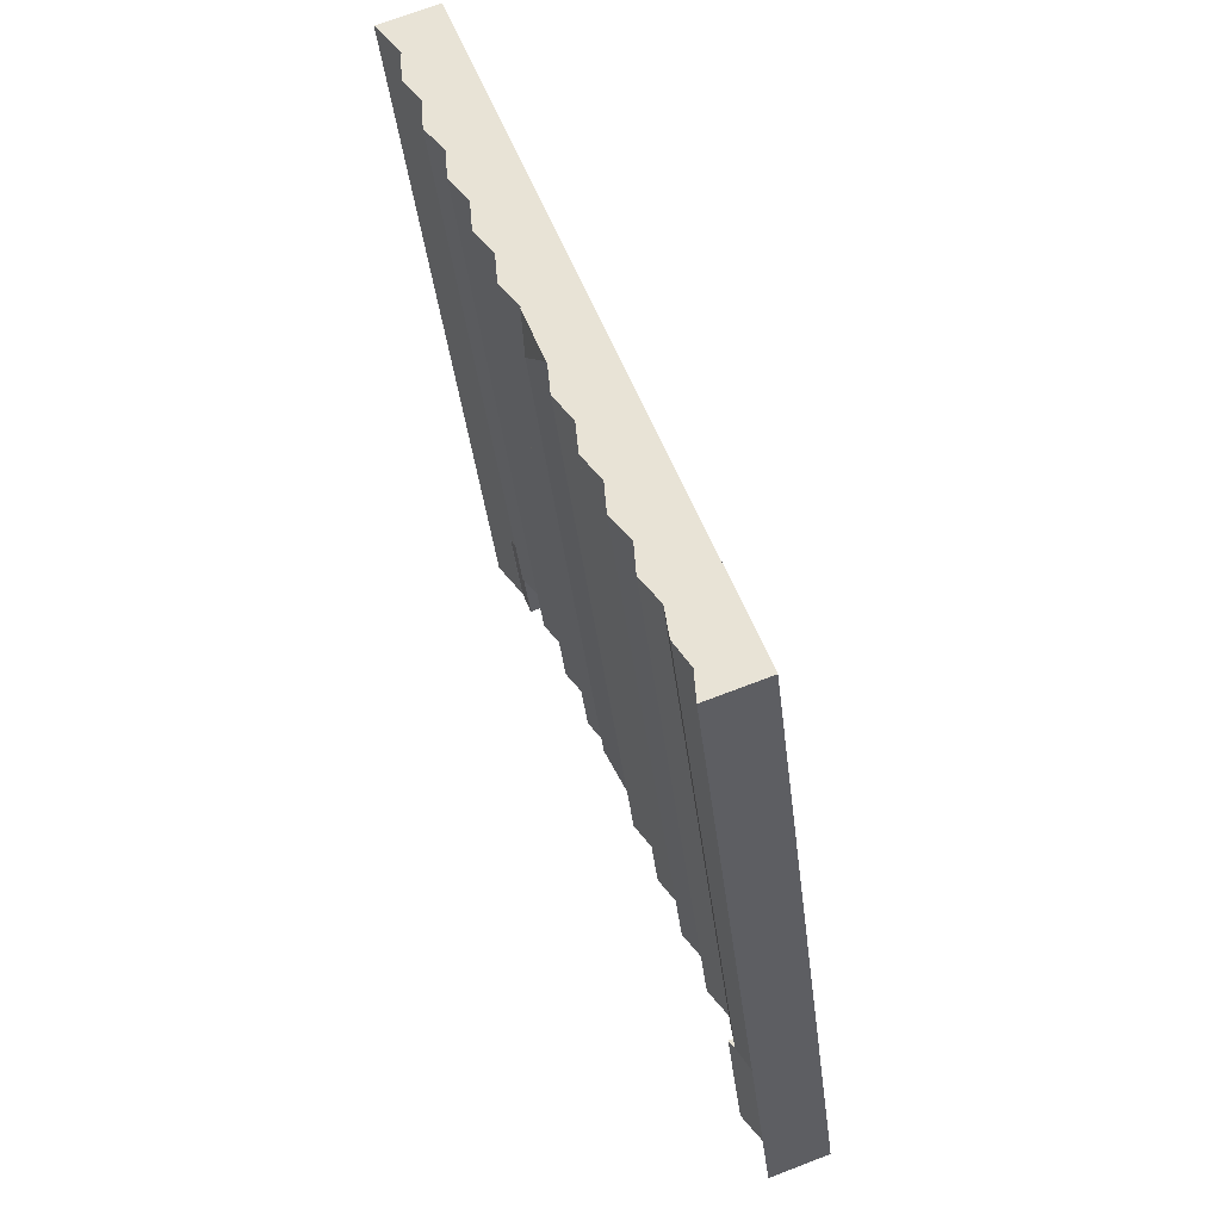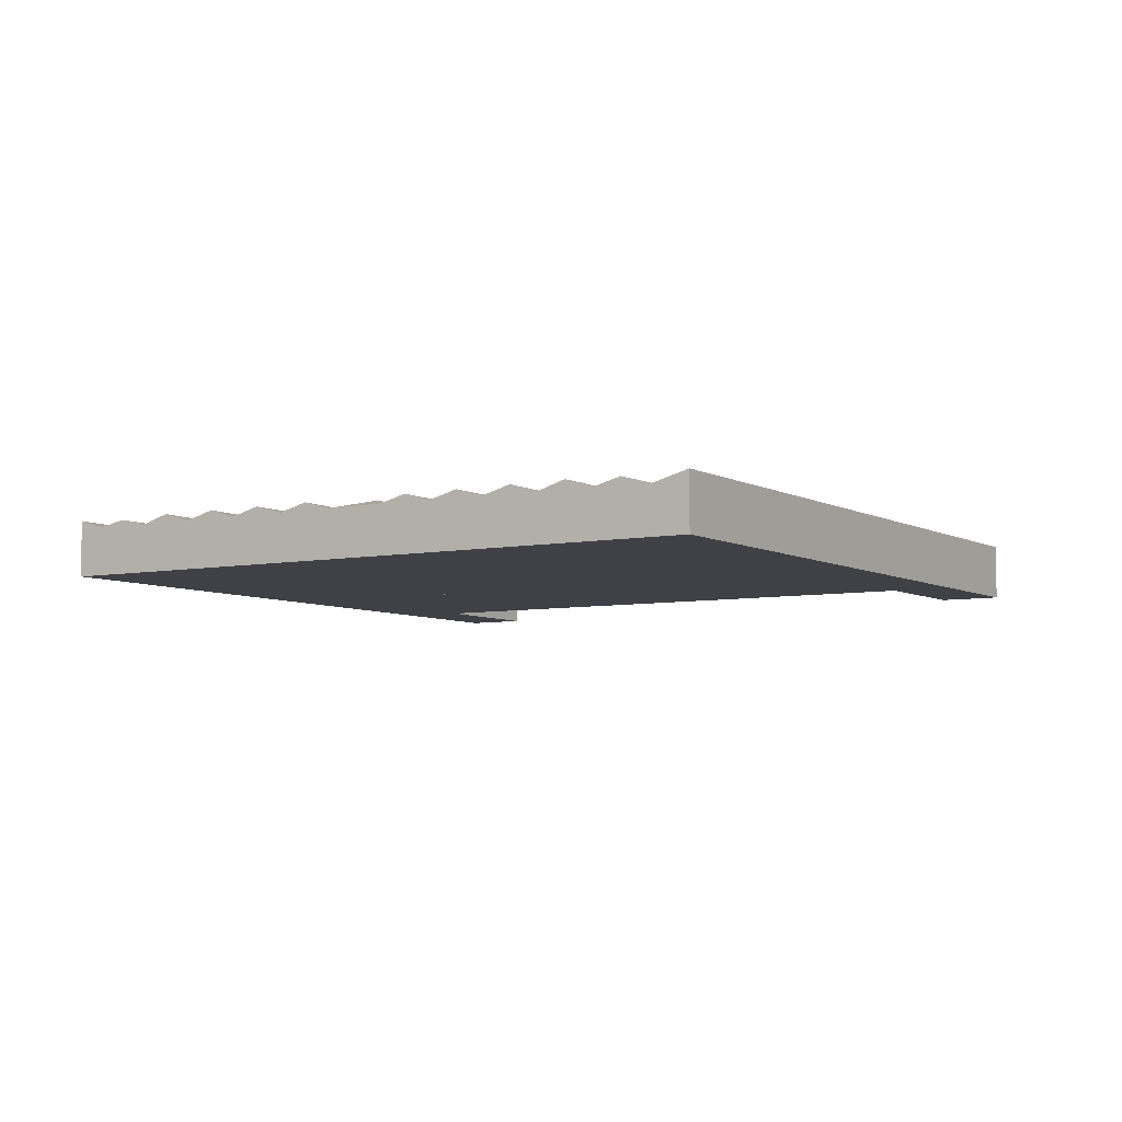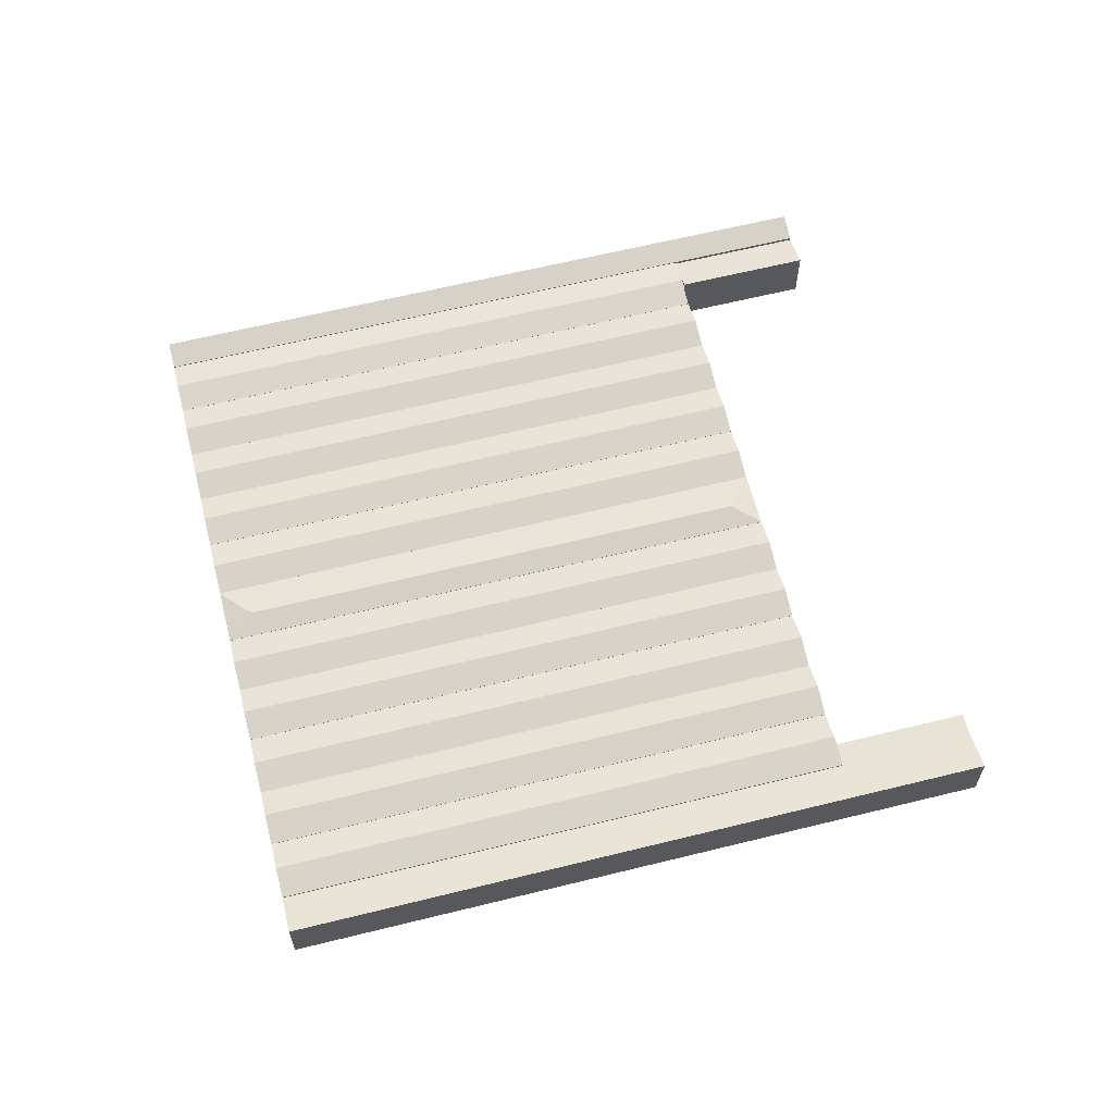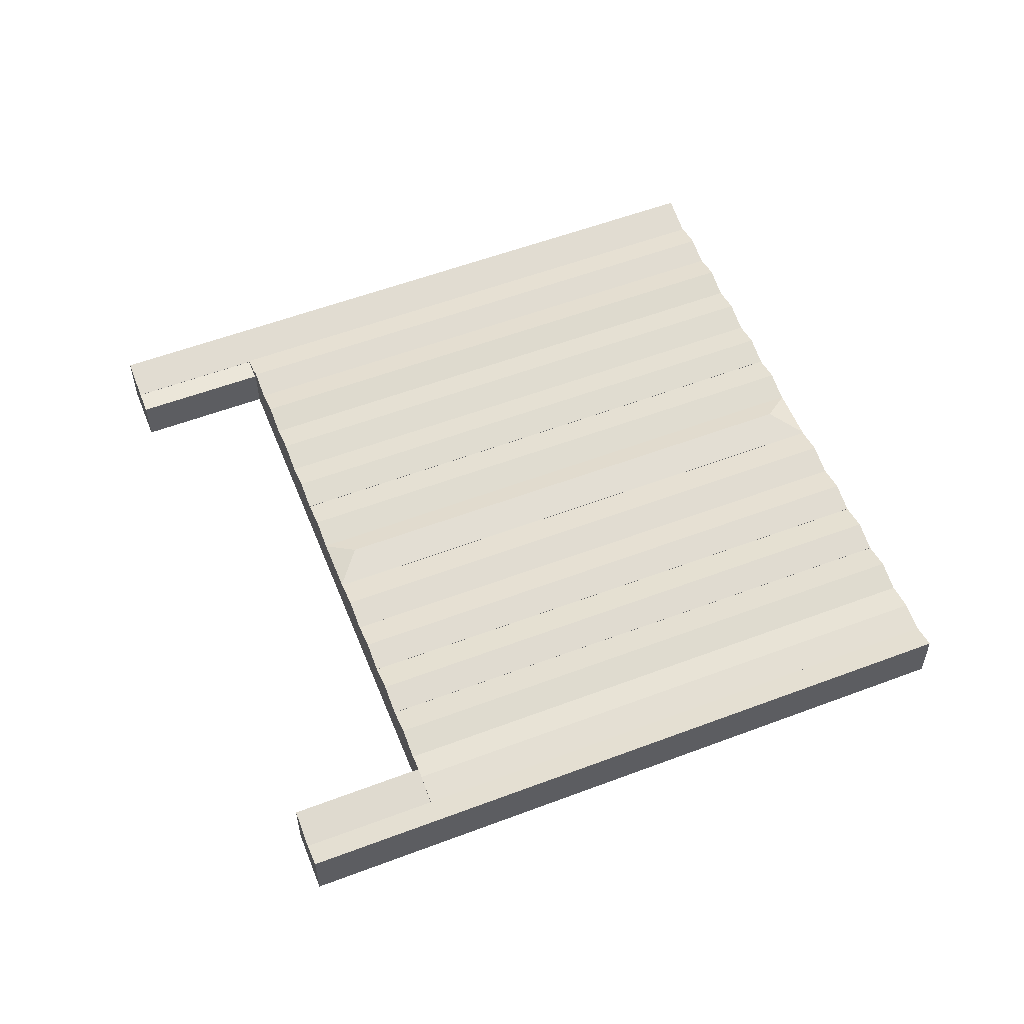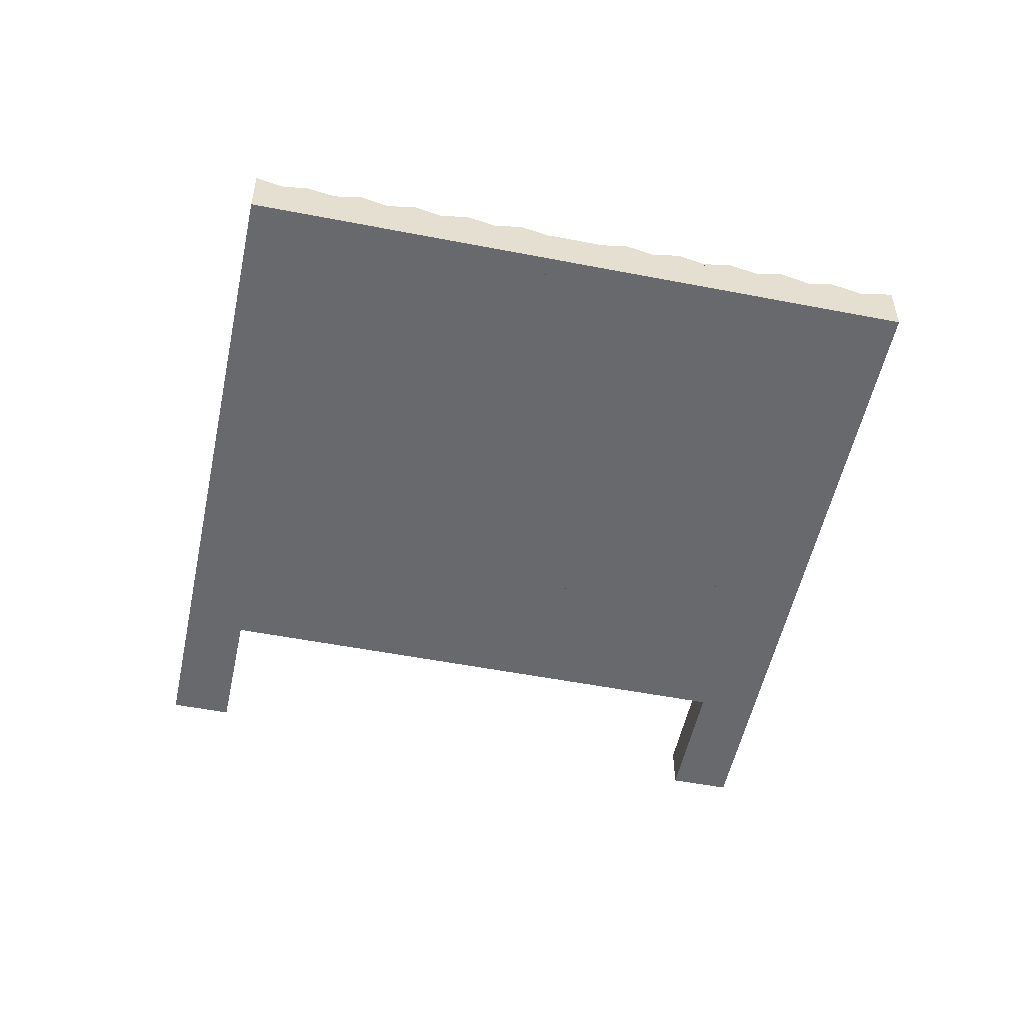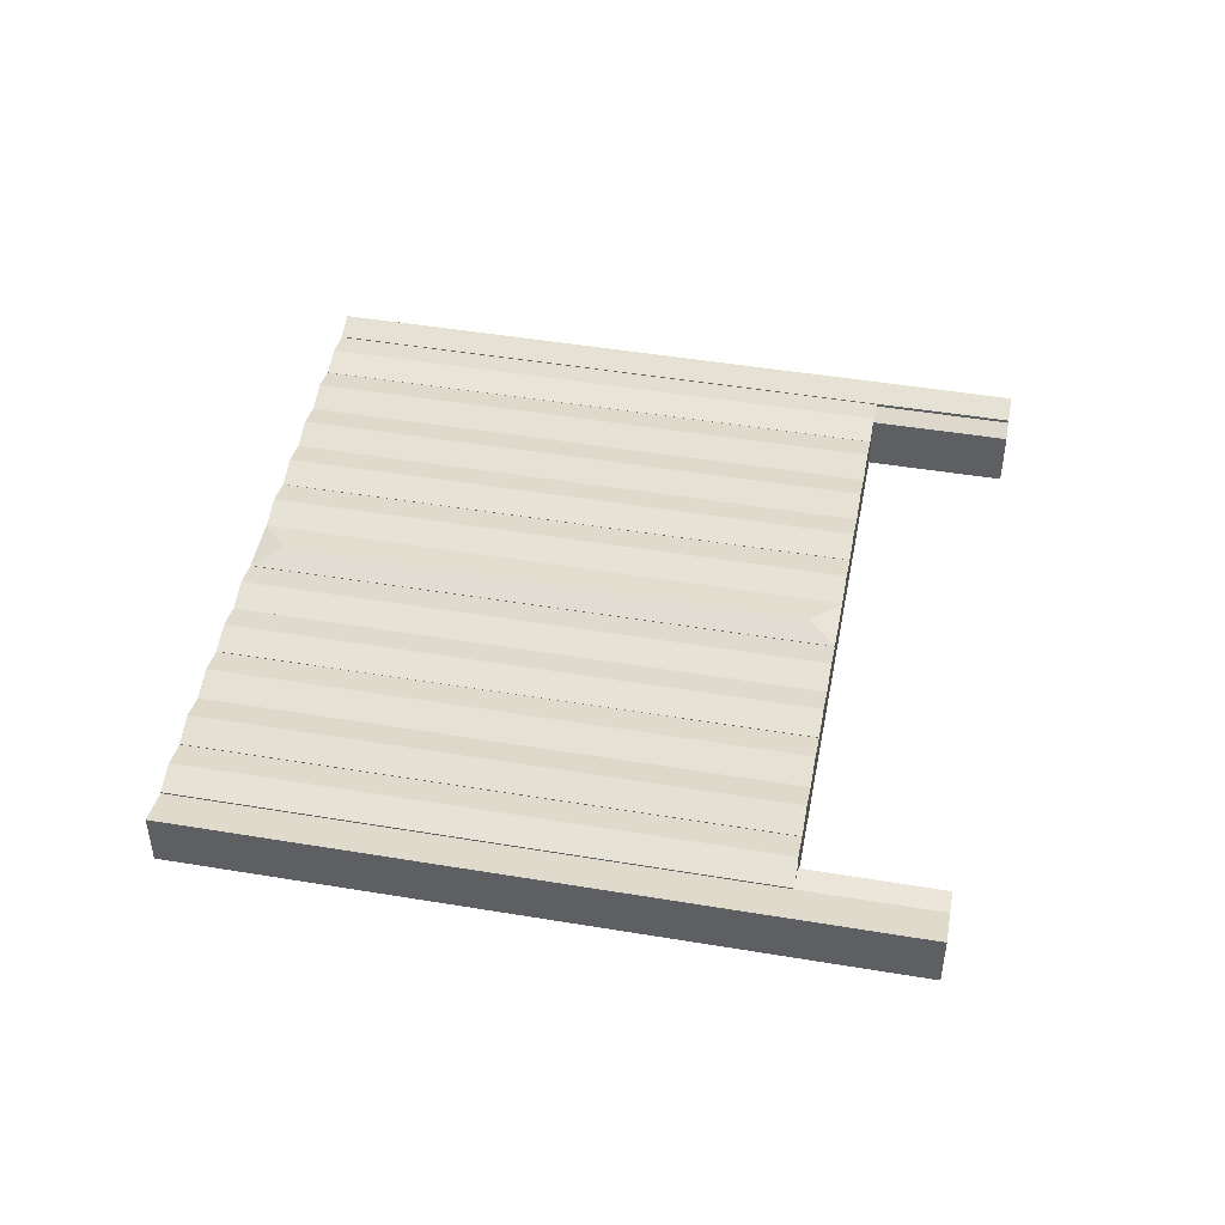
<metadata>
{"format":"obj","ext":"obj","renderer":"f3d","projection":"perspective","resolution":1024,"background":"white","views":[{"elev":70.4,"azim":-111.1,"up":"+Z"},{"elev":-6.0,"azim":49.1,"up":"+Y"},{"elev":62.4,"azim":93.2,"up":"+Y"},{"elev":56.1,"azim":-94.3,"up":"+Y"},{"elev":-52.7,"azim":5.5,"up":"+Y"},{"elev":47.2,"azim":118.0,"up":"+Y"}]}
</metadata>
<code>
v  48.94 6.886 5.351
v  69.47 8.02 85.39
v  73.53 6.886 84.13
v  44.88 8.02 6.617
v  65.4 6.886 86.66
v  40.82 6.886 7.883
v  40.82 -4.827e-16 7.883
v  65.4 -5.306e-15 86.66
v  73.53 -5.151e-15 84.13
v  69.47 -5.229e-15 85.39
v  48.94 -3.277e-16 5.351
v  44.88 -4.052e-16 6.617
v  81.29 6.943 81.7
v  77.06 8.082 78.87
v  81.22 6.971 81.73
v  56.71 6.943 2.93
v  54.84 8.082 7.669
v  56.63 6.971 2.954
v  73.64 6.971 84.09
v  49.06 6.97 5.316
v  73.53 6.943 84.13
v  48.94 6.943 5.351
v  73.64 -5.149e-15 84.09
v  81.22 -5.004e-15 81.73
v  81.29 -5.003e-15 81.7
v  56.71 -1.794e-16 2.93
v  56.63 -1.809e-16 2.954
v  49.06 -3.255e-16 5.316
v  0 8.091 4.954e-16
v  9.345 7.005 17.59
v  3.515 7.005 -1.091
v  5.832 8.091 18.69
v  33.96 7.005 96.46
v  30.45 8.091 97.56
v  30.45 -5.974e-15 97.56
v  5.832 -1.144e-15 18.69
v  0 0 0
v  33.96 -5.907e-15 96.46
v  9.345 -1.077e-15 17.59
v  3.515 6.68e-17 -1.091
v  88.28 6.882 -6.91
v  109 8.126 73.07
v  112.9 6.882 71.86
v  84.41 8.126 -5.702
v  105.1 6.882 74.28
v  80.53 6.882 -4.495
v  101.1 8.057 75.54
v  76.48 8.057 -3.23
v  97 6.882 76.81
v  72.42 6.882 -1.966
v  112.9 -4.4e-15 71.86
v  109 -4.474e-15 73.07
v  105.1 -4.548e-15 74.28
v  101.1 -4.626e-15 75.54
v  97 -4.703e-15 76.81
v  88.28 4.231e-16 -6.91
v  84.41 3.491e-16 -5.702
v  80.53 2.752e-16 -4.495
v  76.48 1.978e-16 -3.23
v  72.42 1.204e-16 -1.966
v  126 8.105 67.76
v  96.11 6.6 -9.455
v  120.7 6.6 69.43
v  101.5 8.105 -11.13
v  90.3 6.6 -28.11
v  95.68 8.105 -29.78
v  90.3 1.721e-15 -28.11
v  96.11 5.79e-16 -9.455
v  120.7 -4.252e-15 69.43
v  126 -4.149e-15 67.76
v  101.5 6.816e-16 -11.13
v  95.68 1.824e-15 -29.78
v  92.86 6.555 -8.443
v  90.3 6.555 -28.11
v  87.06 6.555 -27.11
v  96.11 6.555 -9.455
v  92.86 5.17e-16 -8.443
v  87.06 1.66e-15 -27.11
v  64.69 6.881 0.445
v  85.28 8.023 80.46
v  89.27 6.881 79.22
v  60.7 8.023 1.687
v  81.29 6.881 81.7
v  56.71 6.881 2.93
v  85.28 -4.927e-15 80.46
v  89.27 -4.851e-15 79.22
v  64.69 -2.725e-17 0.445
v  60.7 -1.033e-16 1.687
v  9.345 6.555 17.59
v  8.596 8.136 -2.667
v  3.515 6.555 -1.091
v  13.08 7.718 16.43
v  14.44 8.141 16
v  13.28 7.78 16.36
v  14.44 -9.799e-16 16
v  13.08 -1.006e-15 16.43
v  13.28 -1.002e-15 16.36
v  8.596 1.633e-16 -2.667
v  116.8 7.889 70.65
v  92.89 7.705 -8.345
v  92.21 7.893 -8.134
v  96.11 6.8 -9.455
v  92.86 7.705 -8.443
v  120.7 6.805 69.43
v  117.4 7.7 70.44
v  112.9 6.805 71.86
v  88.28 6.8 -6.91
v  117.4 -4.313e-15 70.44
v  116.8 -4.326e-15 70.65
v  92.89 5.11e-16 -8.345
v  92.21 4.981e-16 -8.134
v  72.42 6.931 -1.966
v  93.14 8.039 78.01
v  97 6.931 76.81
v  68.55 8.039 -0.76
v  89.27 6.931 79.22
v  64.69 6.931 0.445
v  93.14 -4.777e-15 78.01
v  68.55 4.654e-17 -0.76
v  25.12 6.858 12.78
v  45.77 8.058 92.78
v  49.7 6.858 91.55
v  21.18 8.058 14
v  41.83 6.858 94.01
v  17.25 6.858 15.23
v  41.83 -5.756e-15 94.01
v  49.7 -5.606e-15 91.55
v  45.77 -5.681e-15 92.78
v  25.12 -7.823e-16 12.78
v  17.25 -9.326e-16 15.23
v  21.18 -8.574e-16 14
v  13.28 7.762 16.36
v  14.47 7.505 16.09
v  14.44 7.505 16
v  37.9 7.762 95.23
v  41.83 6.889 94.01
v  39.04 7.507 94.88
v  17.25 6.889 15.23
v  33.96 6.889 96.46
v  9.345 6.889 17.59
v  37.9 -5.831e-15 95.23
v  39.04 -5.809e-15 94.88
v  14.47 -9.855e-16 16.09
v  32.99 6.893 10.32
v  53.64 8.059 90.33
v  57.57 6.893 89.1
v  29.05 8.059 11.55
v  49.7 6.893 91.55
v  25.12 6.893 12.78
v  57.57 -5.456e-15 89.1
v  53.64 -5.531e-15 90.33
v  32.99 -6.321e-16 10.32
v  29.05 -7.072e-16 11.55
v  40.82 6.931 7.883
v  61.49 8.022 87.88
v  65.4 6.931 86.66
v  36.9 8.022 9.103
v  57.57 6.931 89.1
v  32.99 6.931 10.32
v  61.49 -5.381e-15 87.88
v  36.9 -5.574e-16 9.103
g defaultobject
f 1 2 3
f 2 1 4
f 4 5 2
f 5 4 6
f 7 5 6
f 5 7 8
f 8 2 5
f 2 8 3
f 3 8 9
f 9 8 10
f 9 1 3
f 1 9 11
f 4 7 6
f 7 4 1
f 7 1 11
f 7 11 12
f 10 11 9
f 11 10 8
f 11 8 7
f 11 7 12
f 13 14 15
f 14 13 16
f 14 16 17
f 17 16 18
f 14 19 15
f 17 18 20
f 21 20 22
f 20 21 17
f 17 21 14
f 14 21 19
f 9 19 21
f 19 9 15
f 15 9 23
f 15 23 24
f 15 24 13
f 13 24 25
f 25 16 13
f 16 25 26
f 26 18 16
f 18 26 20
f 20 26 27
f 20 27 28
f 20 28 22
f 22 28 11
f 11 21 22
f 21 11 9
f 9 28 27
f 28 9 11
f 23 25 24
f 25 23 26
f 26 23 9
f 26 9 27
f 29 30 31
f 30 29 32
f 30 32 33
f 33 32 34
f 32 35 34
f 35 32 36
f 36 32 29
f 36 29 37
f 35 33 34
f 33 35 38
f 38 30 33
f 30 38 39
f 30 39 31
f 31 39 40
f 31 37 29
f 37 31 40
f 36 38 35
f 38 36 39
f 39 36 37
f 39 37 40
f 41 42 43
f 42 41 44
f 45 44 46
f 44 45 42
f 47 46 48
f 46 47 45
f 49 48 50
f 48 49 47
f 42 51 43
f 51 42 45
f 51 45 52
f 52 45 47
f 52 47 53
f 53 47 49
f 53 49 54
f 54 49 55
f 51 41 43
f 41 51 56
f 56 44 41
f 44 56 46
f 46 56 57
f 46 57 48
f 48 57 58
f 48 58 50
f 50 58 59
f 50 59 60
f 60 49 50
f 49 60 55
f 59 55 60
f 55 59 54
f 54 59 58
f 54 58 53
f 53 58 57
f 53 57 52
f 52 57 56
f 52 56 51
f 61 62 63
f 62 61 64
f 62 64 65
f 65 64 66
f 67 62 65
f 62 67 68
f 62 68 63
f 63 68 69
f 63 70 61
f 70 63 69
f 70 64 61
f 64 70 71
f 64 71 66
f 66 71 72
f 72 65 66
f 65 72 67
f 68 70 69
f 70 68 71
f 71 68 67
f 71 67 72
f 73 74 75
f 74 73 76
f 77 76 73
f 76 77 68
f 68 74 76
f 74 68 67
f 67 75 74
f 75 67 78
f 78 73 75
f 73 78 77
f 78 68 77
f 68 78 67
f 79 80 81
f 80 79 82
f 83 82 84
f 82 83 80
f 25 80 83
f 80 25 81
f 81 25 85
f 81 85 86
f 86 79 81
f 79 86 87
f 87 82 79
f 82 87 84
f 84 87 26
f 26 87 88
f 26 83 84
f 83 26 25
f 85 87 86
f 87 85 25
f 87 25 26
f 87 26 88
f 89 90 91
f 90 89 92
f 90 92 93
f 93 92 94
f 94 95 93
f 95 94 92
f 95 92 89
f 95 89 39
f 95 39 96
f 95 96 97
f 95 90 93
f 90 95 98
f 98 91 90
f 91 98 40
f 40 89 91
f 89 40 39
f 97 98 95
f 98 97 96
f 98 96 39
f 98 39 40
f 99 100 101
f 100 102 103
f 102 100 104
f 104 100 99
f 104 99 105
f 106 101 107
f 101 106 99
f 105 69 104
f 69 105 99
f 69 99 106
f 69 106 108
f 108 106 51
f 108 51 109
f 69 102 104
f 102 69 68
f 102 77 103
f 77 102 68
f 100 107 101
f 107 100 110
f 107 110 56
f 56 110 111
f 77 100 103
f 100 77 110
f 107 51 106
f 51 107 56
f 56 109 51
f 109 56 111
f 109 111 108
f 108 111 69
f 69 111 110
f 69 110 77
f 69 77 68
f 112 113 114
f 113 112 115
f 116 115 117
f 115 116 113
f 86 113 116
f 113 86 114
f 114 86 55
f 55 86 118
f 55 112 114
f 112 55 60
f 60 115 112
f 115 60 117
f 117 60 87
f 87 60 119
f 87 116 117
f 116 87 86
f 118 60 55
f 60 118 86
f 60 86 119
f 119 86 87
f 120 121 122
f 121 120 123
f 124 123 125
f 123 124 121
f 126 121 124
f 121 126 122
f 122 126 127
f 127 126 128
f 127 120 122
f 120 127 129
f 129 123 120
f 123 129 125
f 125 129 130
f 130 129 131
f 130 124 125
f 124 130 126
f 128 129 127
f 129 128 126
f 129 126 131
f 131 126 130
f 132 133 134
f 133 132 135
f 133 135 136
f 136 135 137
f 136 138 133
f 139 92 140
f 92 139 132
f 132 139 135
f 139 137 135
f 137 139 136
f 136 139 38
f 136 38 126
f 126 38 141
f 126 141 142
f 126 138 136
f 138 126 130
f 143 134 133
f 134 143 95
f 138 143 133
f 143 138 130
f 134 92 132
f 92 134 95
f 92 95 140
f 140 95 39
f 39 95 97
f 39 97 96
f 39 139 140
f 139 39 38
f 143 97 95
f 97 39 96
f 39 97 38
f 38 97 143
f 38 143 130
f 38 130 141
f 141 130 126
f 141 126 142
f 144 145 146
f 145 144 147
f 148 147 149
f 147 148 145
f 127 145 148
f 145 127 146
f 146 127 150
f 150 127 151
f 150 144 146
f 144 150 152
f 152 147 144
f 147 152 149
f 149 152 129
f 129 152 153
f 129 148 149
f 148 129 127
f 151 152 150
f 152 151 127
f 152 127 153
f 153 127 129
f 154 155 156
f 155 154 157
f 157 158 155
f 158 157 159
f 152 158 159
f 158 152 150
f 150 155 158
f 155 150 156
f 156 150 8
f 8 150 160
f 8 154 156
f 154 8 7
f 157 152 159
f 152 157 154
f 152 154 161
f 161 154 7
f 160 7 8
f 7 160 150
f 7 150 161
f 161 150 152

</code>
